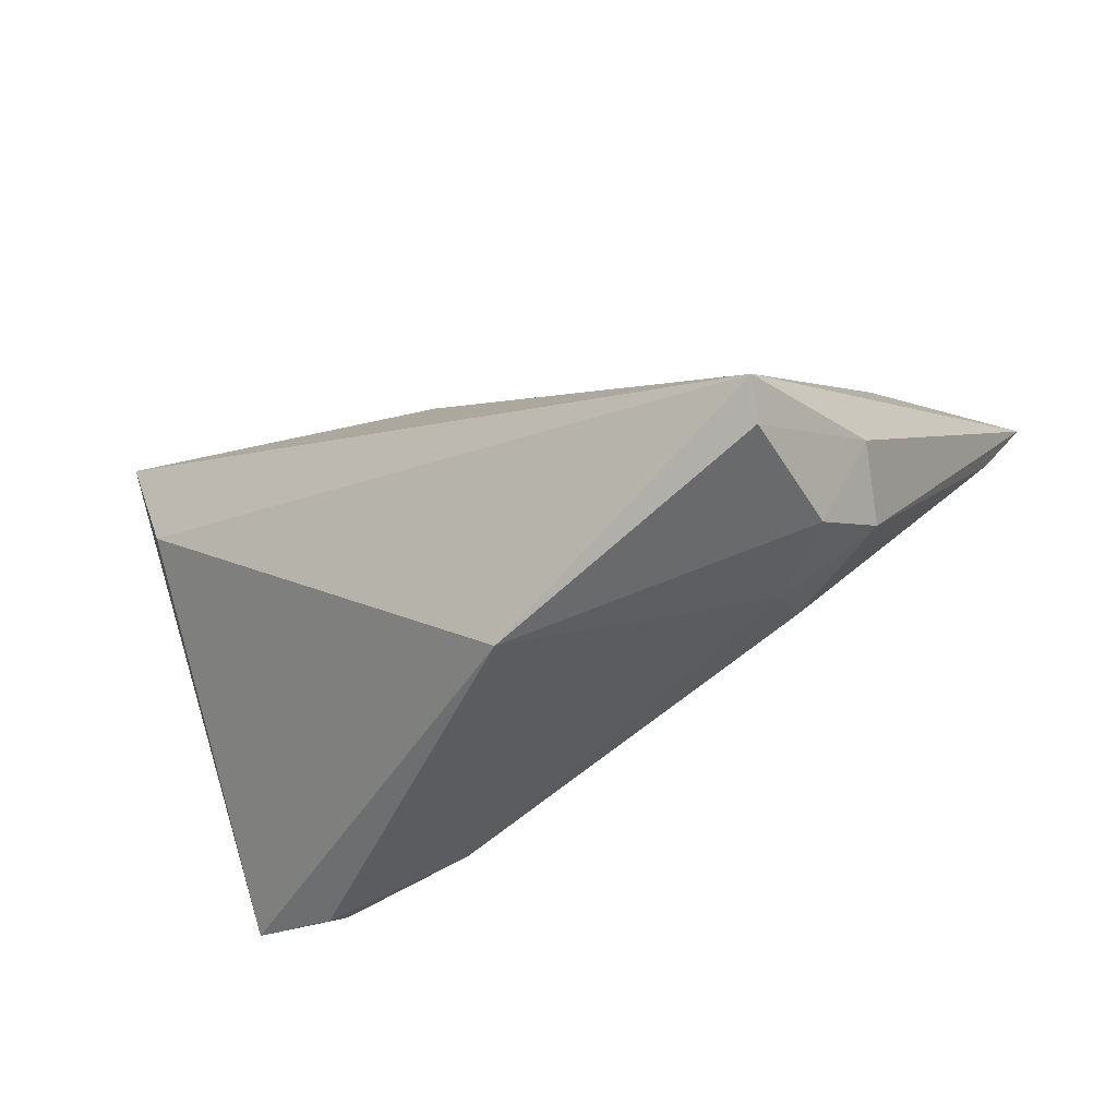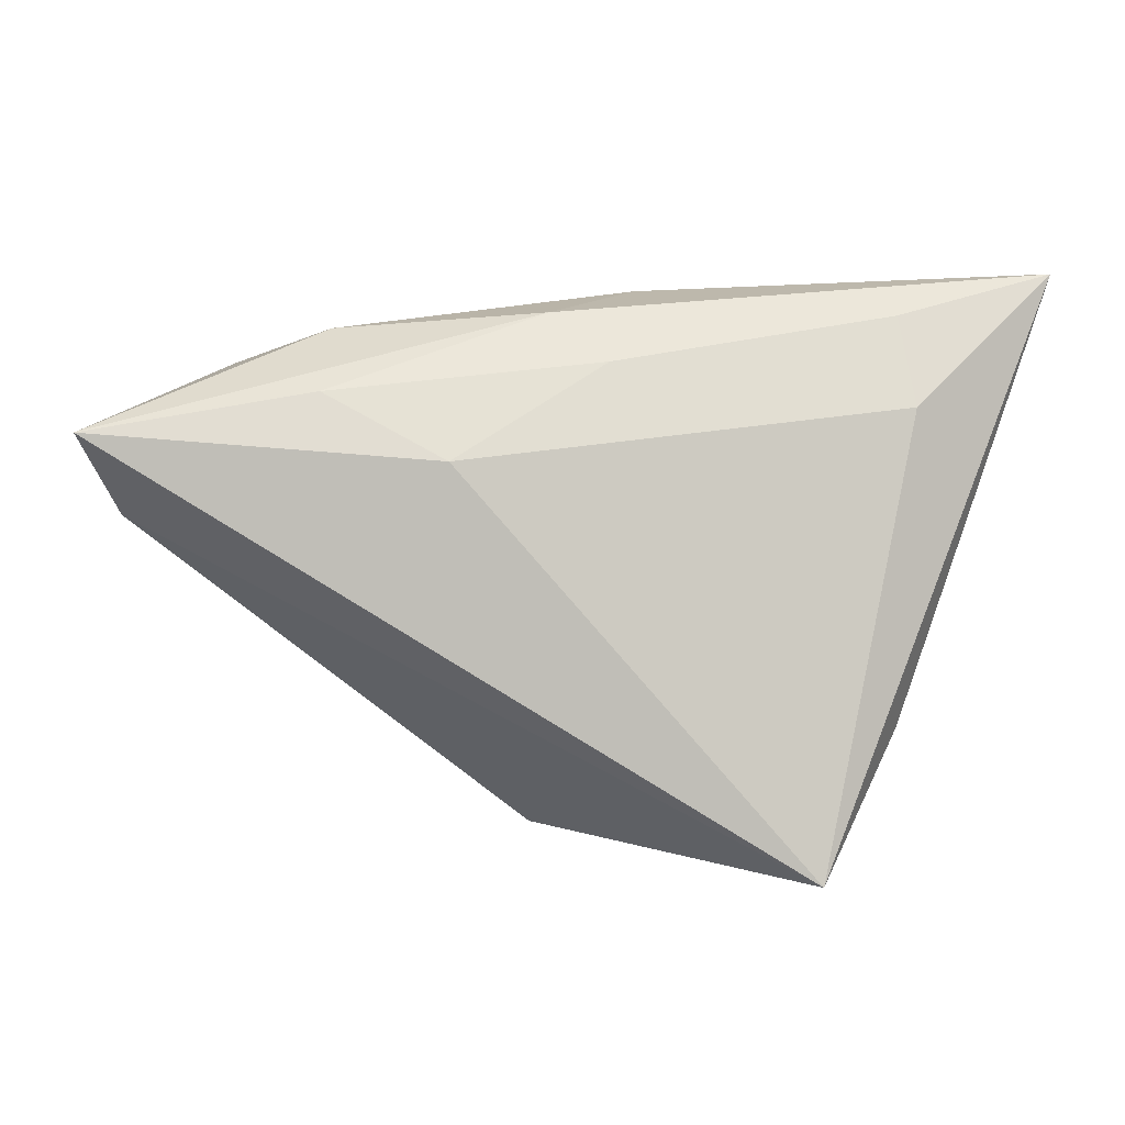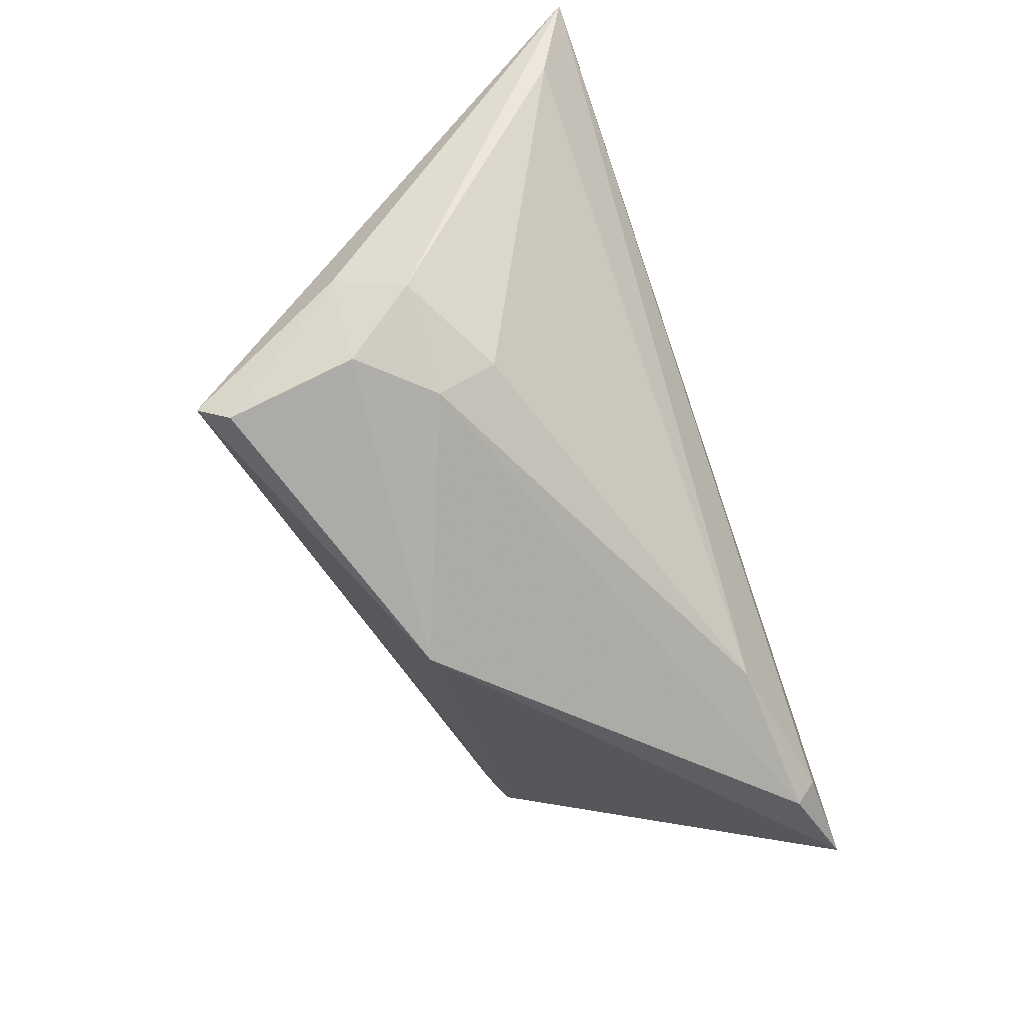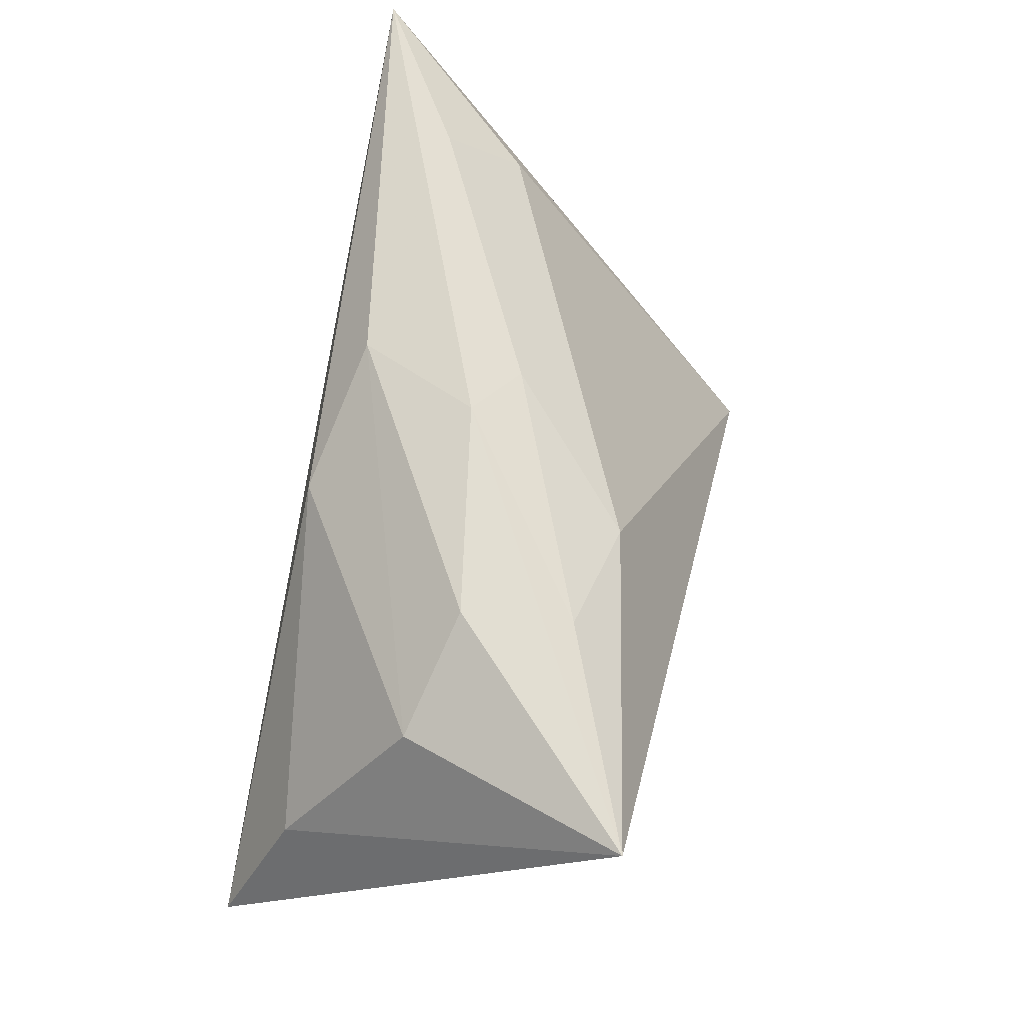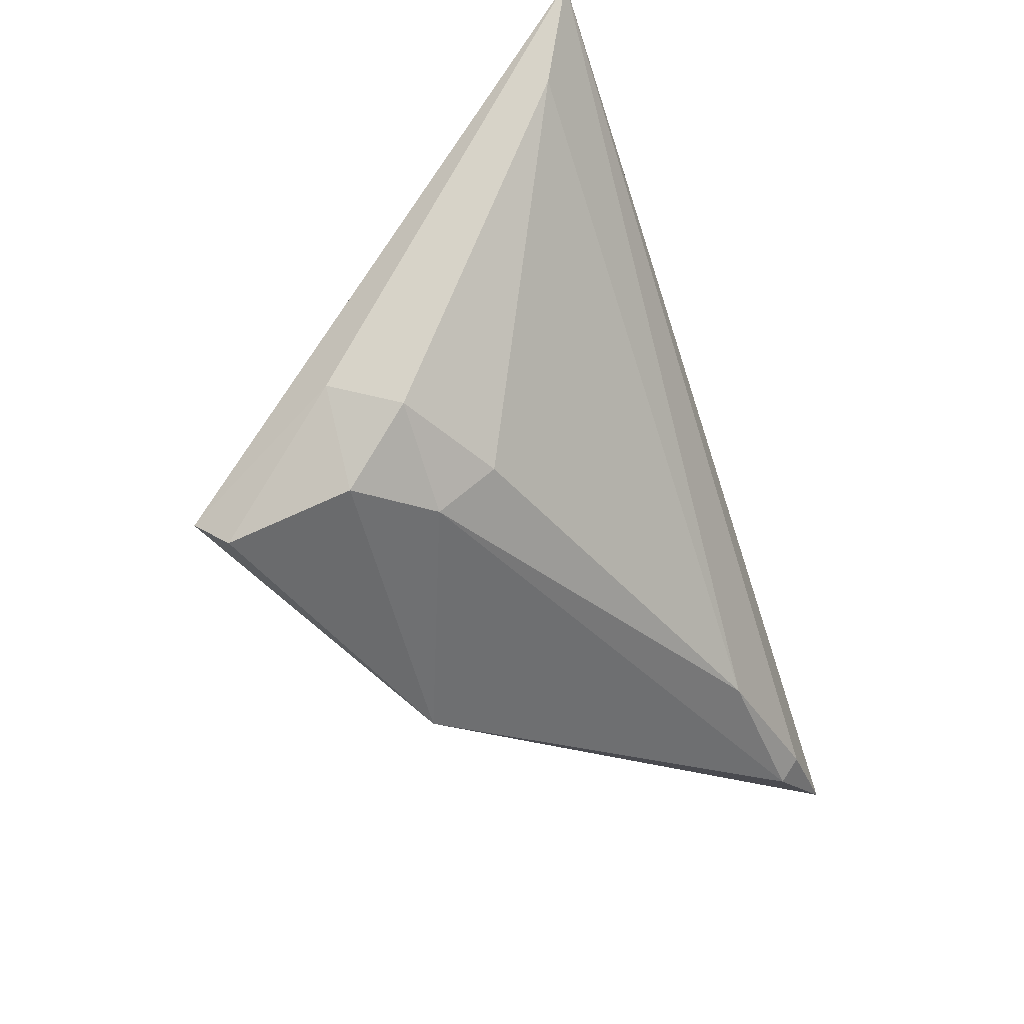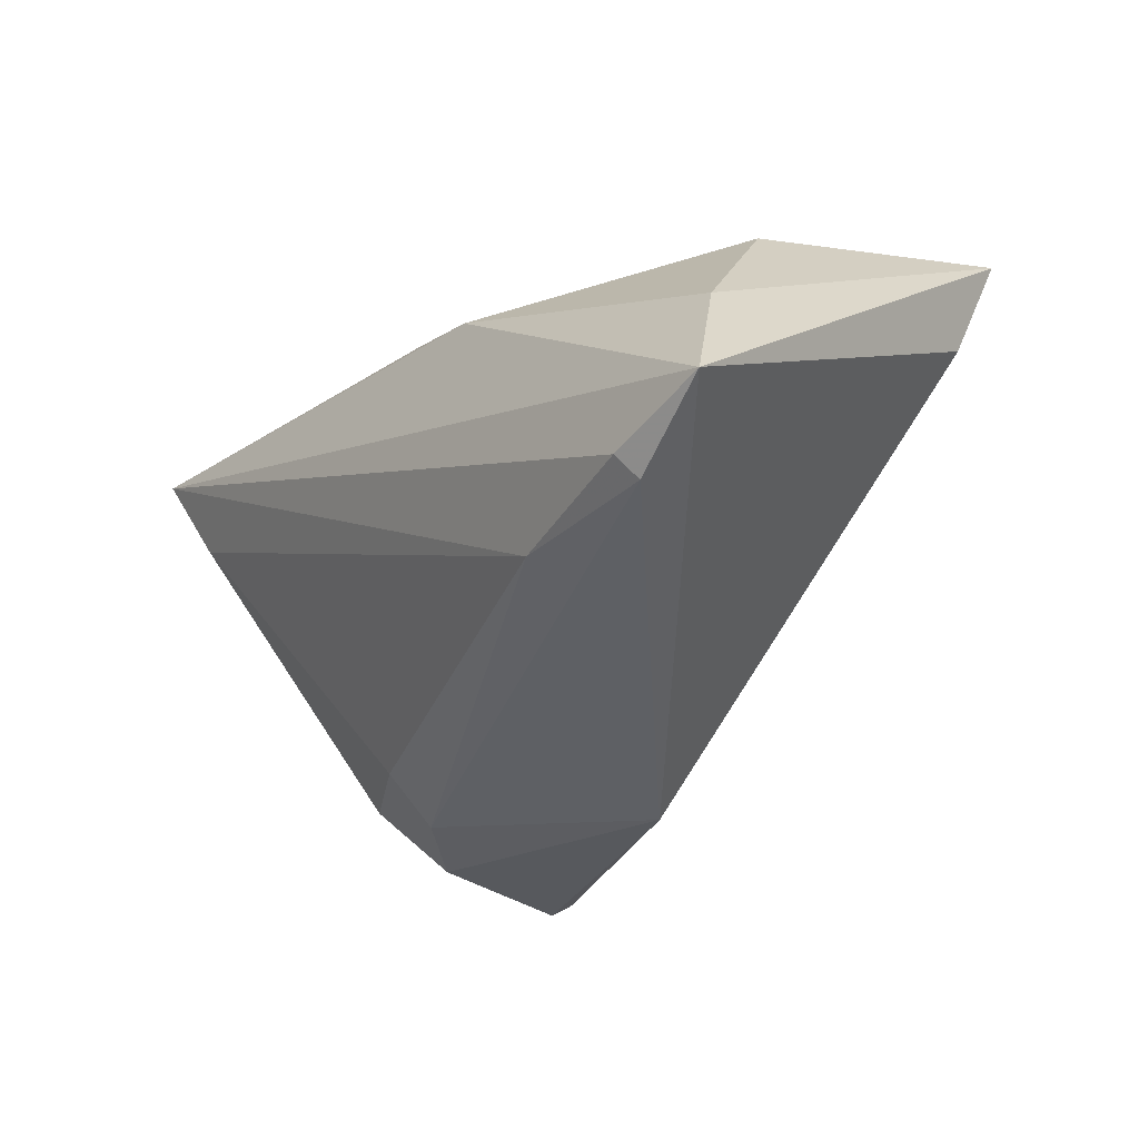
<metadata>
{"format":"obj","ext":"obj","renderer":"f3d","projection":"perspective","resolution":1024,"background":"white","views":[{"elev":-56.2,"azim":-154.3,"up":"+Y"},{"elev":29.1,"azim":-170.1,"up":"+Y"},{"elev":-66.2,"azim":-70.2,"up":"+Y"},{"elev":63.4,"azim":100.9,"up":"+Y"},{"elev":-43.0,"azim":-70.3,"up":"+Y"},{"elev":-32.0,"azim":52.9,"up":"+Y"}]}
</metadata>
<code>
v 0.04628 -0.0001932 0.01633
v -0.0536 0.0177 0.02002
v -0.04073 0.0271 0.01283
v -0.04217 -0.01939 -0.001898
v -0.008363 0.02646 0.01654
v 0.04577 0.009916 -0.02095
v -0.03014 -0.02589 -0.001993
v -0.04397 0.01928 0.004194
v 0.05291 -0.01727 0.02415
v -0.038 -0.02692 -0.009879
v 0.04862 0.02227 -0.02521
v -0.008459 0.02551 -0.002856
v -0.03804 -0.02633 -0.02968
v 0.007372 0.01876 -0.01822
v -0.02972 -0.02069 0.004622
v 0.007984 0.01782 0.02086
v 0.03853 0.01959 0.00207
v 0.02085 -0.02086 0.0208
v -0.03674 -0.02924 -0.02555
v -0.05867 0.02918 0.02415
v 0.02292 0.02478 -0.01505
v -0.000607 -0.03262 -0.01409
v -0.04468 -0.01588 -0.01071
v 0.02493 0.0269 -0.002071
v -0.0005326 0.02918 0.00176
v 0.03978 -0.01991 0.02415
v 0.04078 -0.02244 0.02166
f 11 13 14
f 6 11 9
f 6 13 11
f 22 6 9
f 13 6 22
f 20 9 16
f 24 17 11
f 9 11 1
f 11 17 1
f 1 16 9
f 17 16 1
f 11 14 21
f 8 13 20
f 8 14 13
f 20 4 2
f 2 4 15
f 20 13 23
f 23 4 20
f 27 22 9
f 4 23 10
f 5 16 17
f 17 24 5
f 20 16 5
f 12 21 14
f 25 24 11
f 11 21 25
f 20 5 25
f 25 5 24
f 21 12 25
f 26 9 20
f 26 27 9
f 22 27 7
f 7 10 22
f 15 4 7
f 4 10 7
f 22 10 19
f 13 22 19
f 19 23 13
f 19 10 23
f 14 8 3
f 3 12 14
f 3 8 20
f 20 25 3
f 3 25 12
f 20 2 18
f 18 26 20
f 18 2 15
f 27 26 18
f 15 7 18
f 18 7 27

</code>
